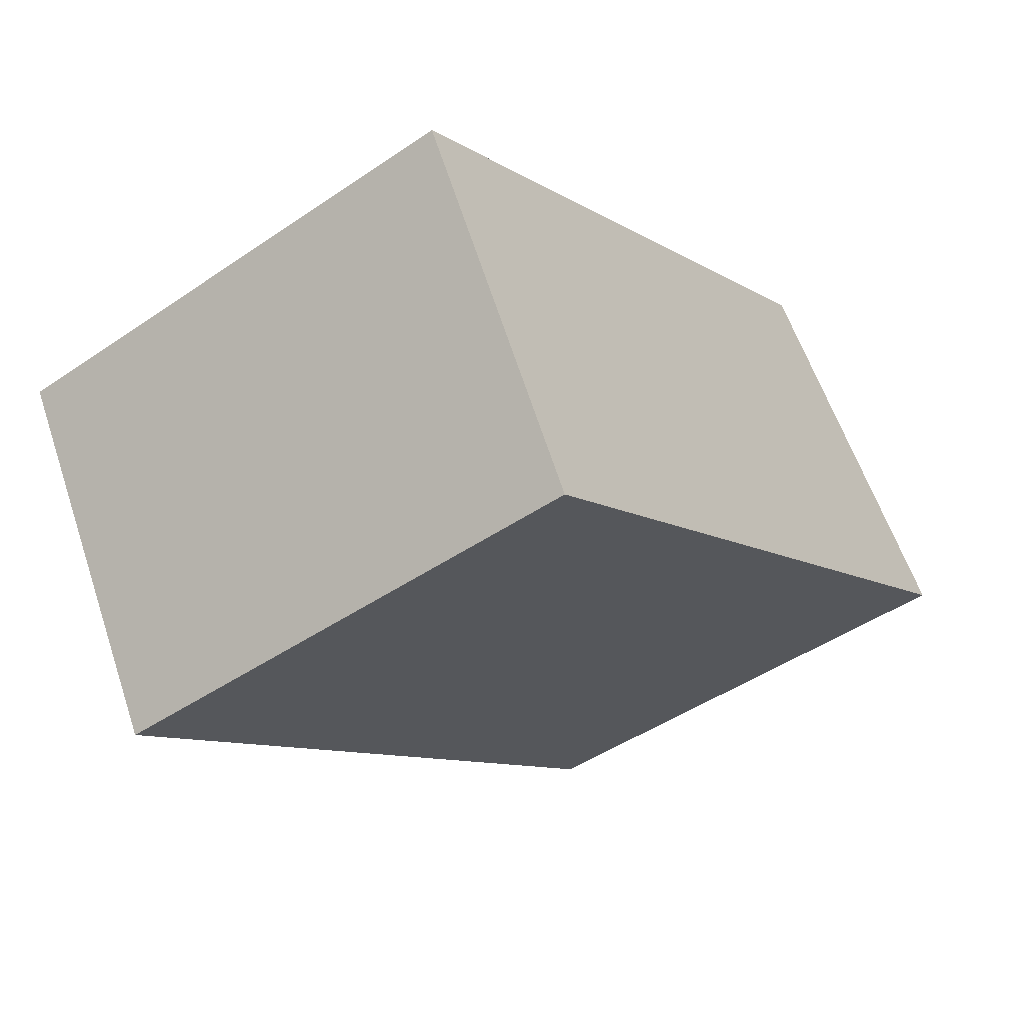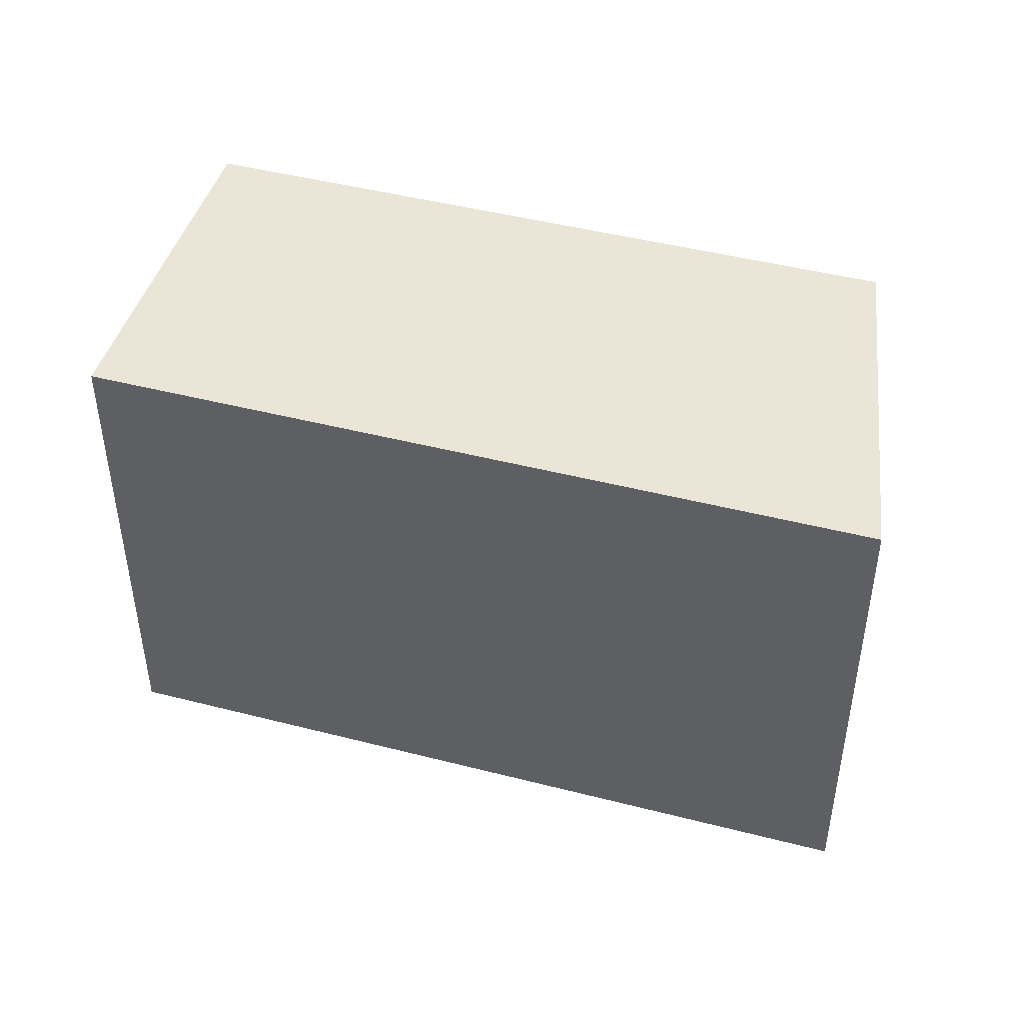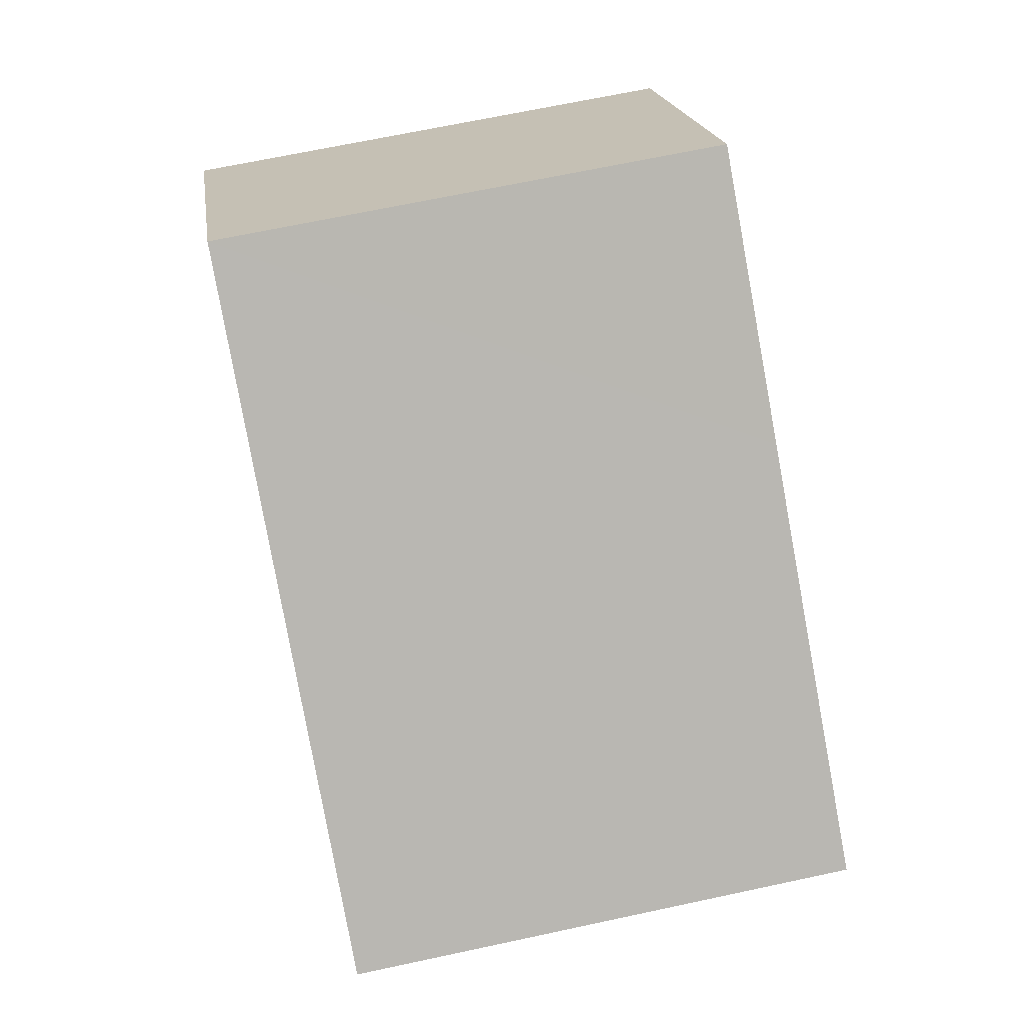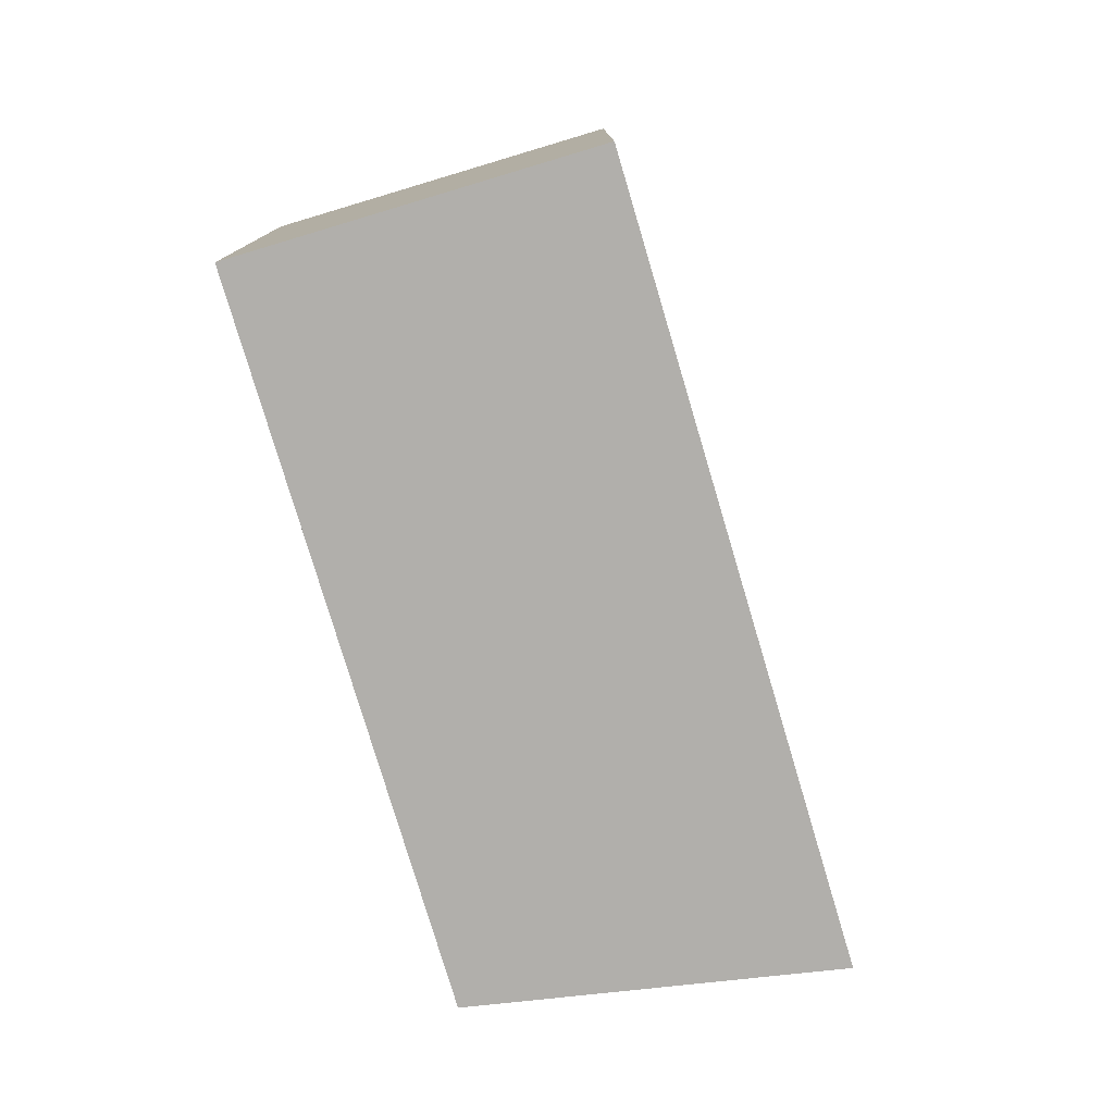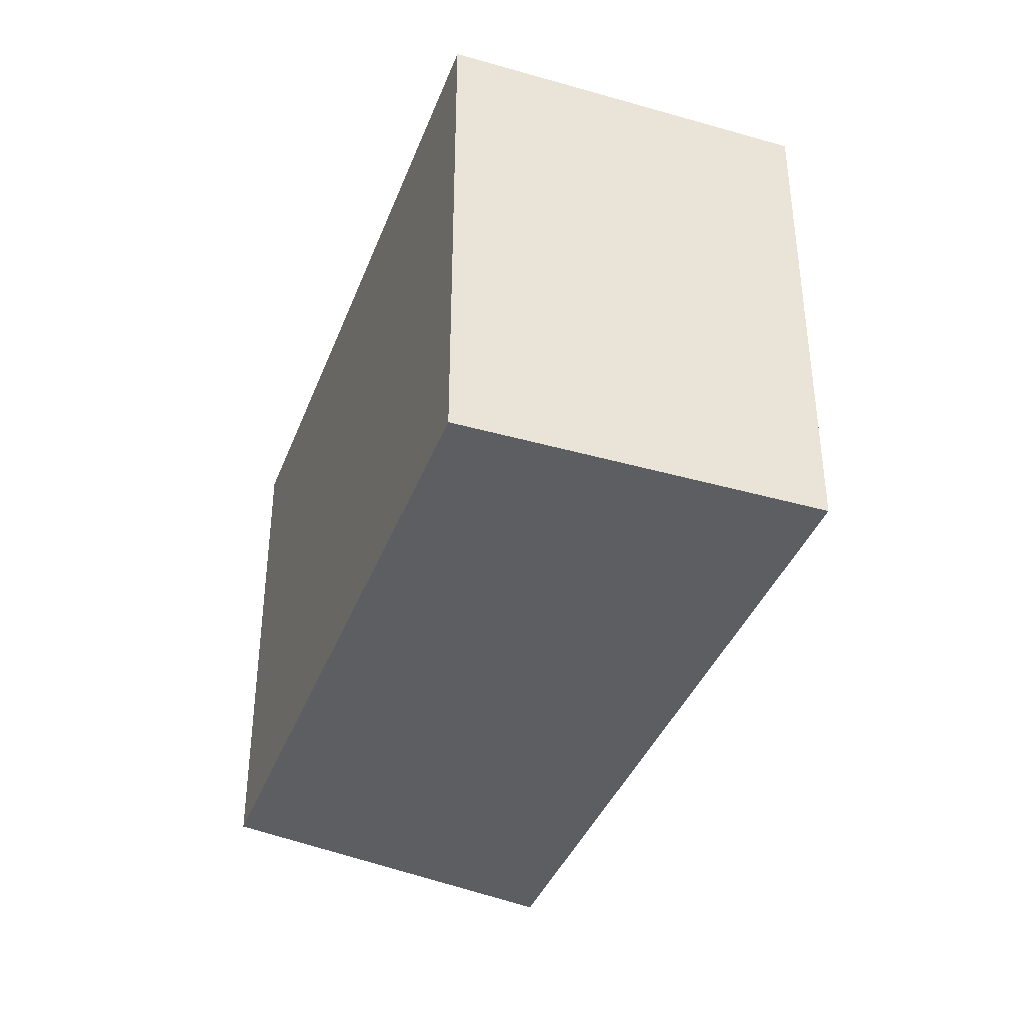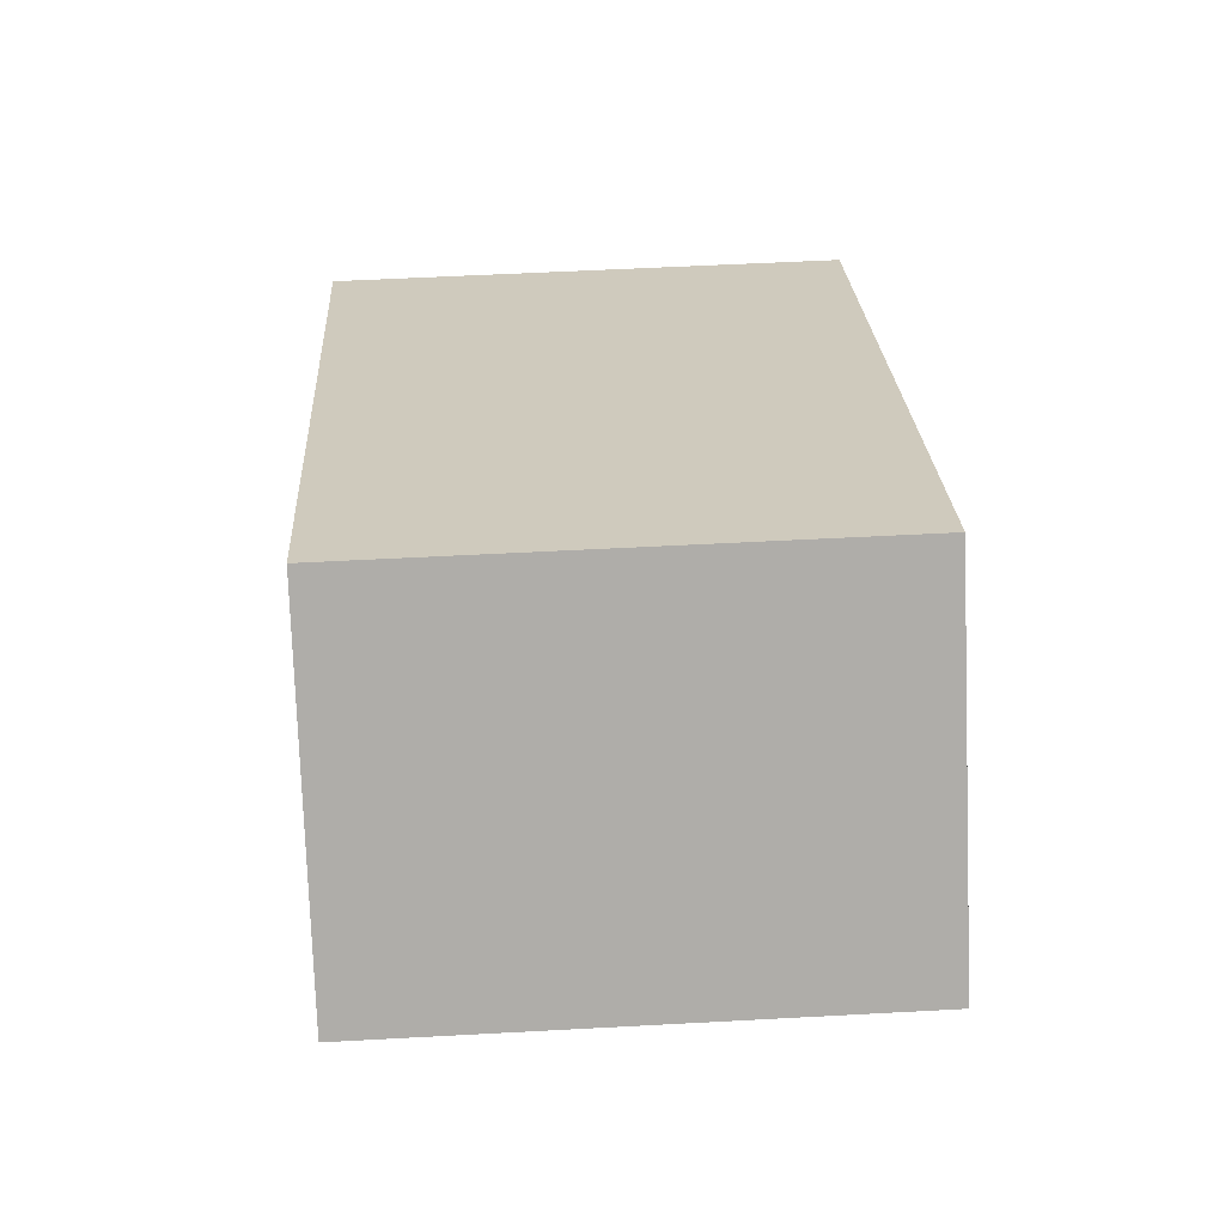
<metadata>
{"format":"obj","ext":"obj","renderer":"f3d","projection":"perspective","resolution":1024,"background":"white","views":[{"elev":-46.3,"azim":127.9,"up":"+Z"},{"elev":46.0,"azim":-132.8,"up":"+Y"},{"elev":68.2,"azim":77.9,"up":"+Z"},{"elev":-78.3,"azim":137.4,"up":"+Y"},{"elev":-38.9,"azim":101.1,"up":"+Y"},{"elev":54.2,"azim":-93.3,"up":"+Z"}]}
</metadata>
<code>
v  0.015 20.21 0.017
v  6.53 20.21 -3.892
v  0 20.21 1.237e-15
v  9.977 20.21 11.37
v  21.95 20.21 -13.08
v  20.15 20.21 5.296
v  26.35 20.21 -15.71
v  35.36 20.21 -3.762
v  27.76 20.21 -16.54
v  32.27 20.21 -8.96
v  27.76 1.013e-15 -16.54
v  0 0 0
v  21.95 8.011e-16 -13.08
v  26.35 9.617e-16 -15.71
v  6.53 2.383e-16 -3.892
v  9.977 -6.963e-16 11.37
v  0.015 -1.041e-18 0.017
v  35.36 2.304e-16 -3.762
v  20.15 -3.243e-16 5.296
v  32.27 5.486e-16 -8.96
g defaultobject
f 1 2 3
f 2 1 4
f 2 4 5
f 5 4 6
f 5 6 7
f 7 6 8
f 7 8 9
f 9 8 10
f 11 7 9
f 7 11 5
f 5 11 2
f 2 11 3
f 3 11 12
f 12 11 13
f 13 11 14
f 12 13 15
f 12 1 3
f 1 12 4
f 4 12 16
f 16 12 17
f 16 6 4
f 6 16 8
f 8 16 18
f 18 16 19
f 10 11 9
f 11 10 8
f 11 8 20
f 20 8 18
f 15 17 12
f 17 15 16
f 16 15 19
f 19 15 13
f 19 13 18
f 18 13 14
f 18 14 11
f 18 11 20

</code>
